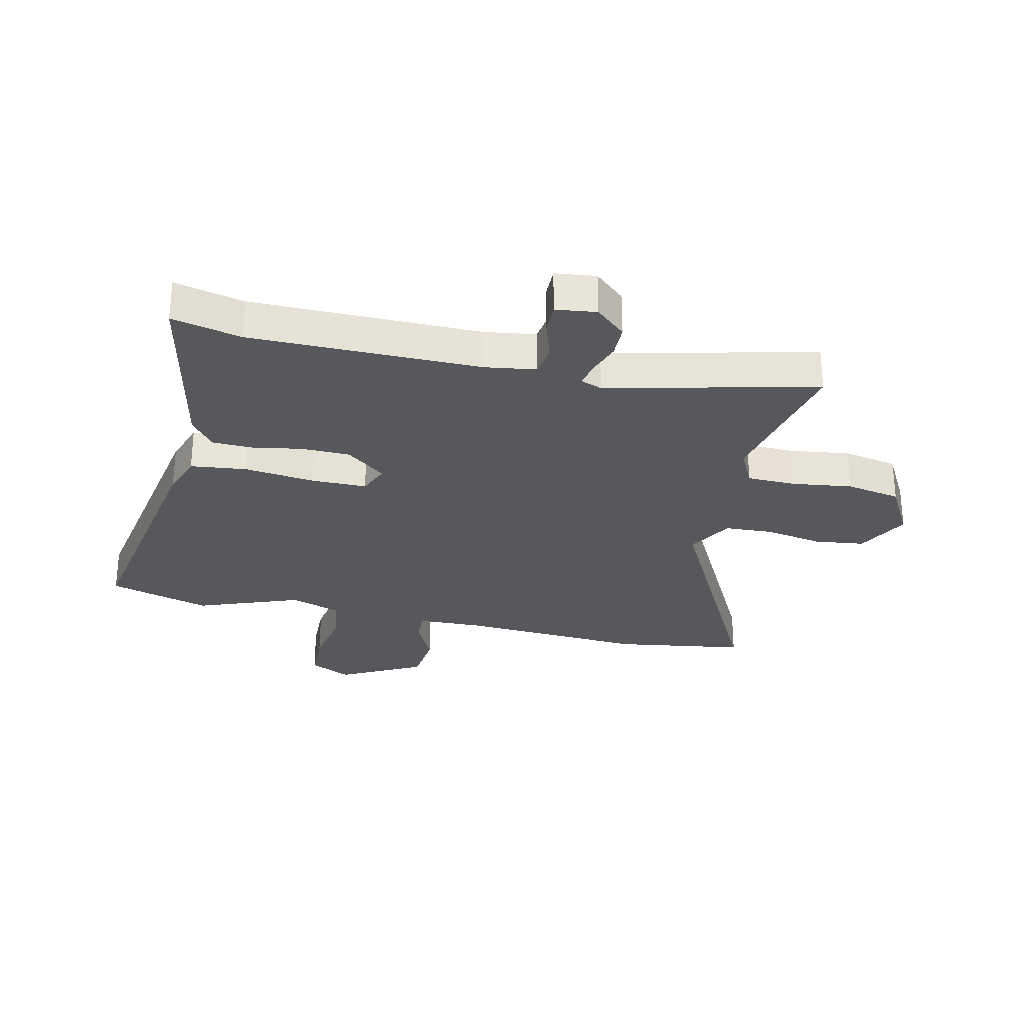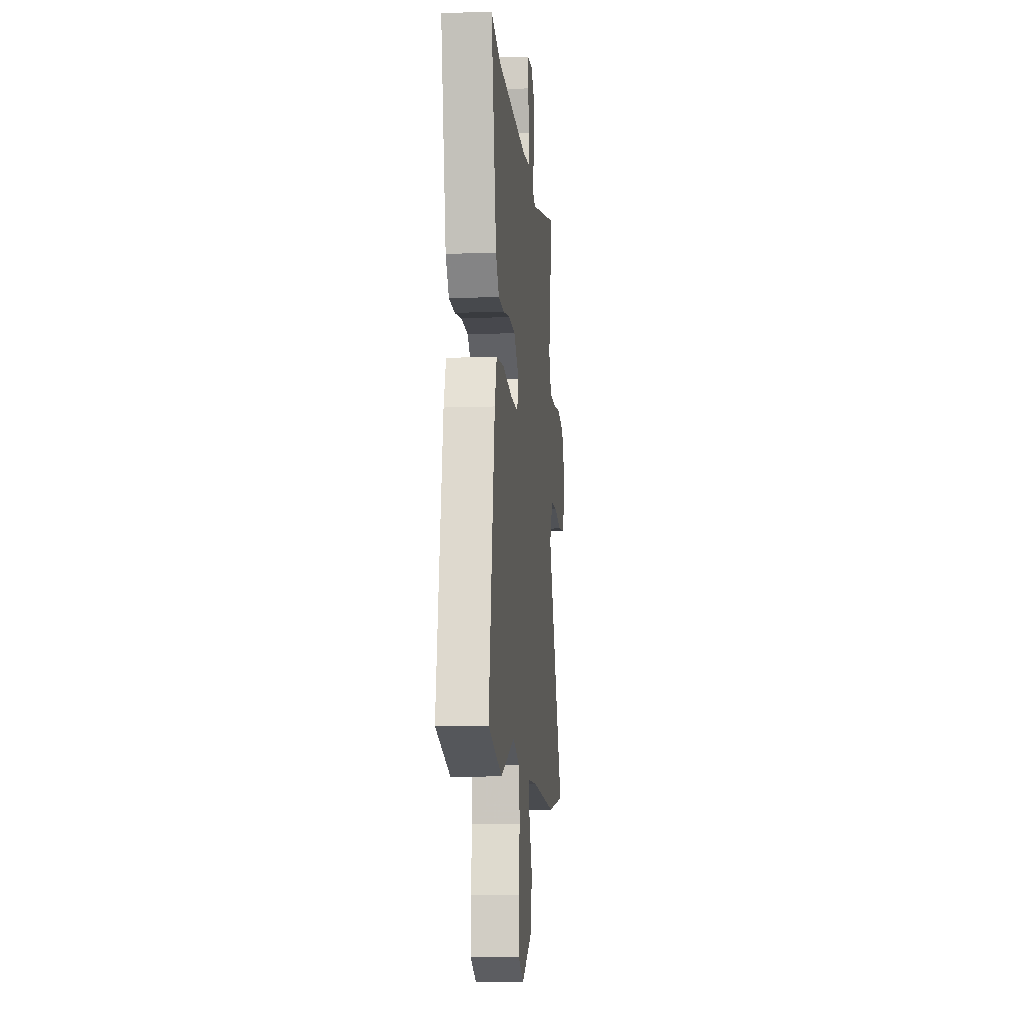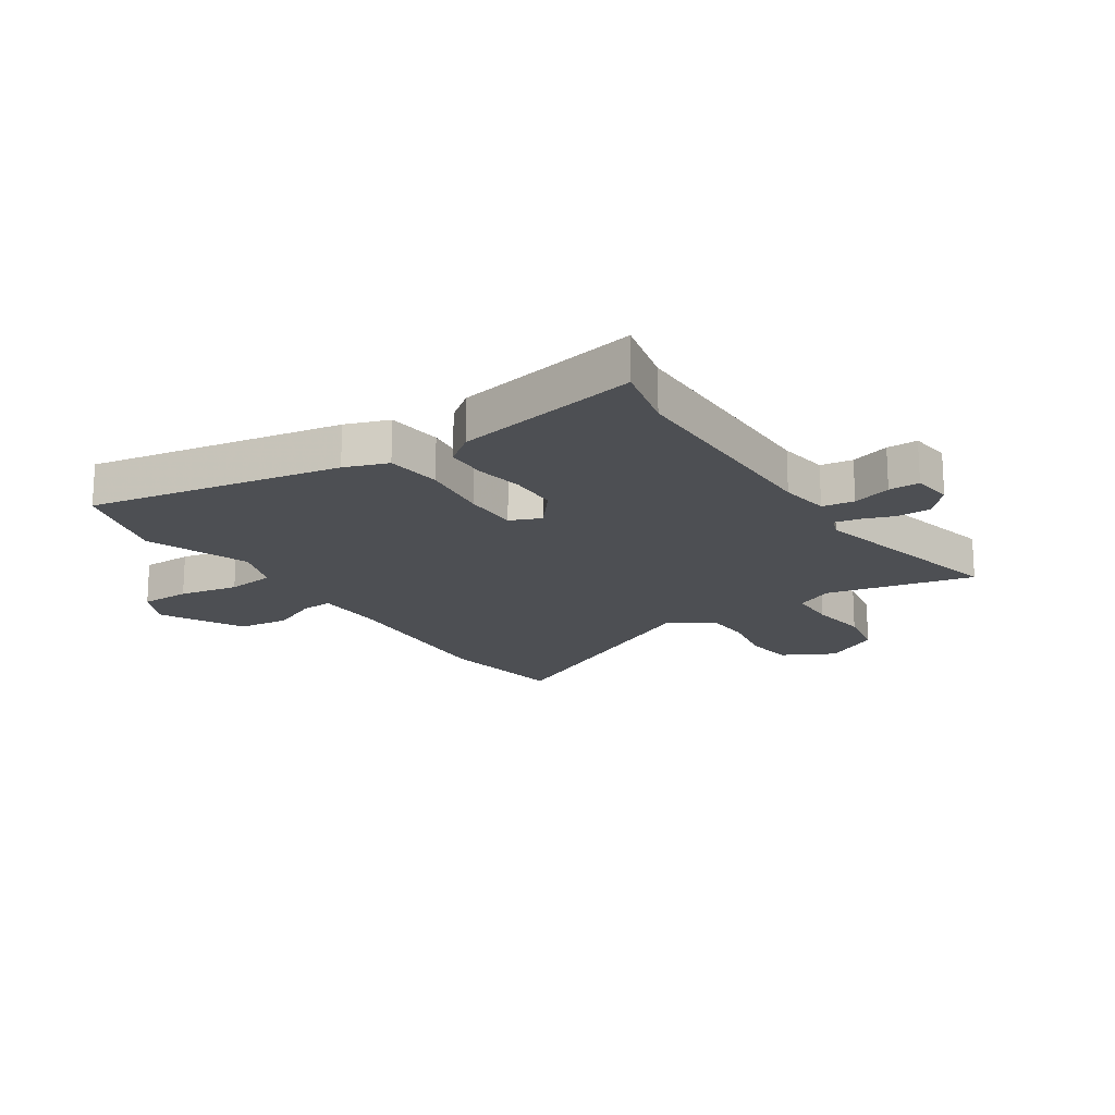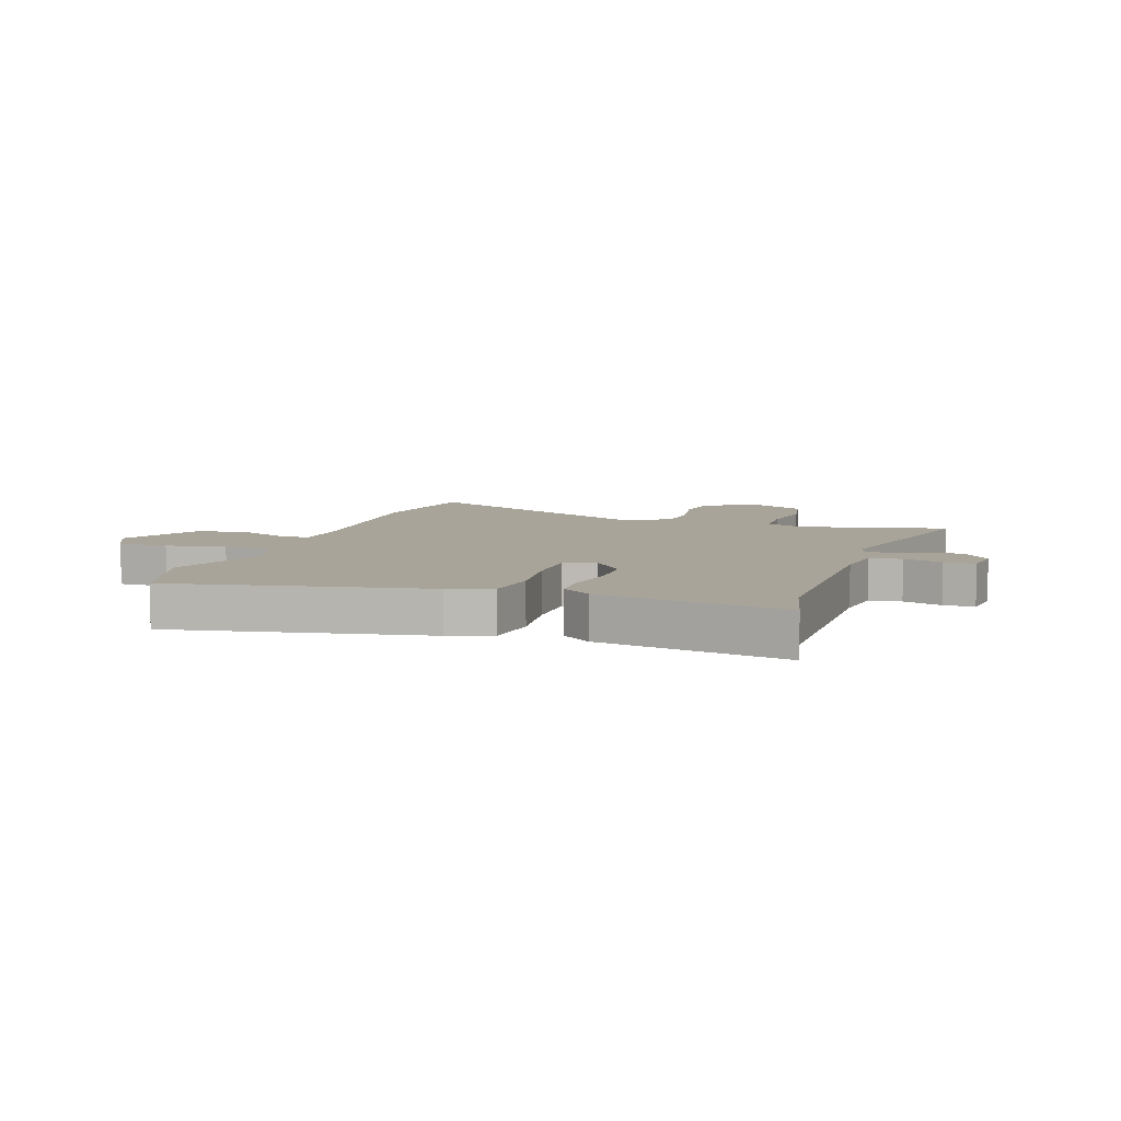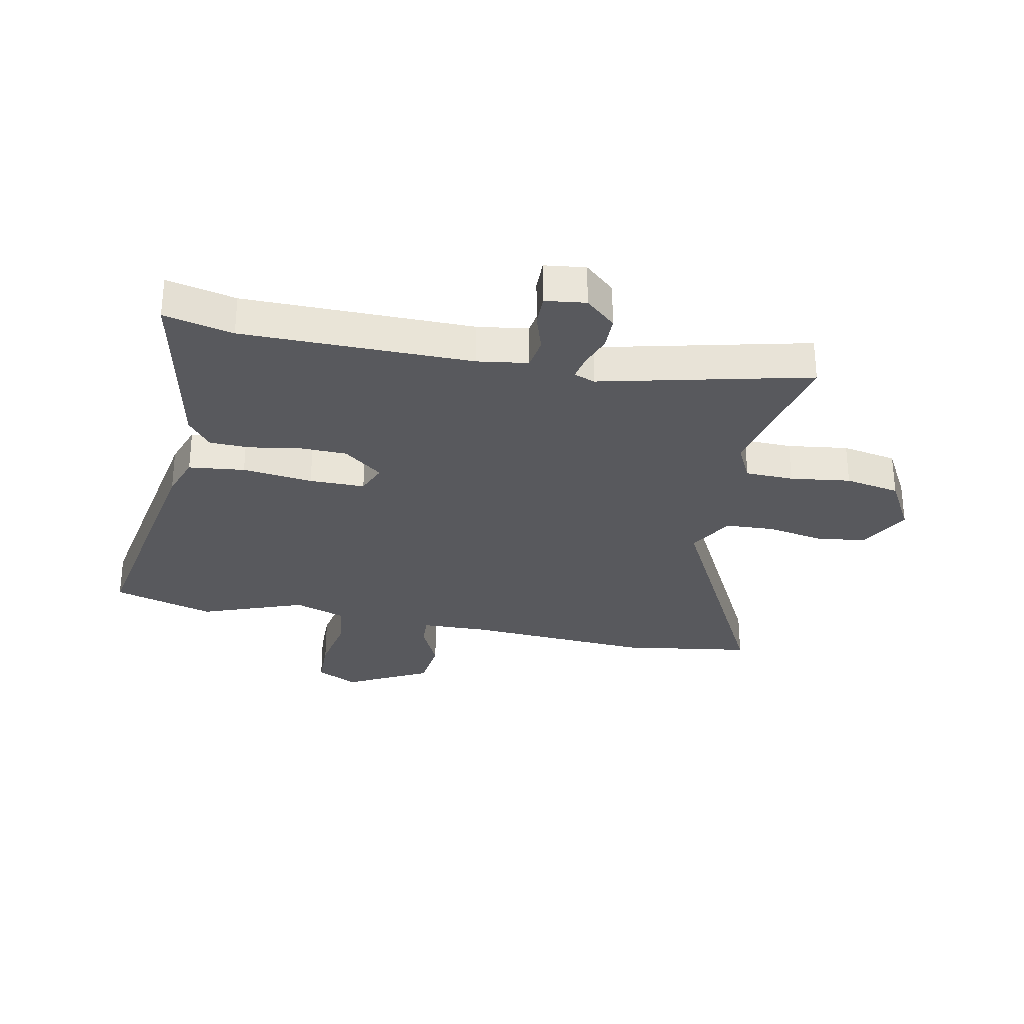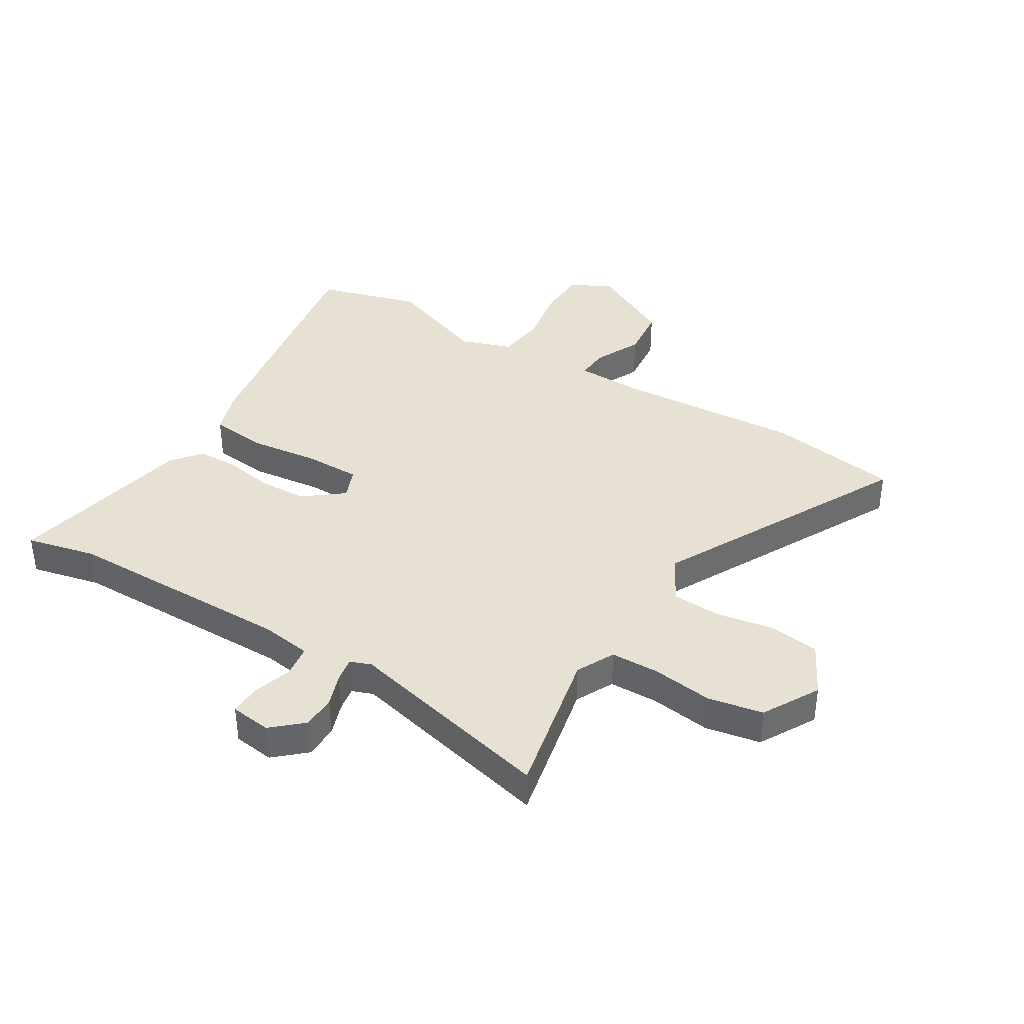
<metadata>
{"format":"obj","ext":"obj","renderer":"f3d","projection":"perspective","resolution":1024,"background":"white","views":[{"elev":-28.6,"azim":-12.8,"up":"+Y"},{"elev":-10.5,"azim":-84.8,"up":"+Z"},{"elev":-17.9,"azim":-56.9,"up":"+Y"},{"elev":7.1,"azim":-72.0,"up":"+Y"},{"elev":-29.8,"azim":-11.5,"up":"+Y"},{"elev":38.7,"azim":31.4,"up":"+Y"}]}
</metadata>
<code>
v -0.587 0.07 0.52
v -0.466 0.07 0.492
v -0.065 0.07 0.49
v 0.023 0.07 0.503
v 0.031 0.07 0.559
v 0.009 0.07 0.627
v 0.008 0.07 0.681
v 0.079 0.07 0.69
v 0.132 0.07 0.643
v 0.133 0.07 0.584
v 0.113 0.07 0.527
v 0.105 0.07 0.484
v 0.142 0.07 0.47
v 0.507 0.07 0.557
v 0.452 0.07 0.297
v 0.485 0.07 0.231
v 0.57 0.07 0.229
v 0.675 0.07 0.243
v 0.771 0.07 0.225
v 0.826 0.07 0.127
v 0.778 0.07 0.035
v 0.691 0.07 0.024
v 0.591 0.07 0.042
v 0.506 0.07 0.038
v 0.461 0.07 -0.041
v 0.685 0.07 -0.472
v 0.456 0.07 -0.507
v 0.133 0.07 -0.487
v 0.015 0.07 -0.49
v 0.018 0.07 -0.545
v 0.057 0.07 -0.628
v 0.047 0.07 -0.719
v -0.098 0.07 -0.795
v -0.171 0.07 -0.759
v -0.173 0.07 -0.671
v -0.154 0.07 -0.567
v -0.165 0.07 -0.482
v -0.254 0.07 -0.451
v -0.435 0.07 -0.519
v -0.613 0.07 -0.467
v -0.536 0.07 -0.026
v -0.51 0.07 0.05
v -0.412 0.07 0.061
v -0.289 0.07 0.046
v -0.192 0.07 0.046
v -0.17 0.07 0.1
v -0.238 0.07 0.154
v -0.323 0.07 0.156
v -0.409 0.07 0.141
v -0.48 0.07 0.143
v -0.521 0.07 0.195
v -0.587 0 0.52
v -0.466 0 0.492
v -0.065 0 0.49
v 0.023 0 0.503
v 0.031 0 0.559
v 0.009 0 0.627
v 0.008 0 0.681
v 0.079 0 0.69
v 0.132 0 0.643
v 0.133 0 0.584
v 0.113 0 0.527
v 0.105 0 0.484
v 0.142 0 0.47
v 0.507 0 0.557
v 0.452 0 0.297
v 0.485 0 0.231
v 0.57 0 0.229
v 0.675 0 0.243
v 0.771 0 0.225
v 0.826 0 0.127
v 0.778 0 0.035
v 0.691 0 0.024
v 0.591 0 0.042
v 0.506 0 0.038
v 0.461 0 -0.041
v 0.685 0 -0.472
v 0.456 0 -0.507
v 0.133 0 -0.487
v 0.015 0 -0.49
v 0.018 0 -0.545
v 0.057 0 -0.628
v 0.047 0 -0.719
v -0.098 0 -0.795
v -0.171 0 -0.759
v -0.173 0 -0.671
v -0.154 0 -0.567
v -0.165 0 -0.482
v -0.254 0 -0.451
v -0.435 0 -0.519
v -0.613 0 -0.467
v -0.536 0 -0.026
v -0.51 0 0.05
v -0.412 0 0.061
v -0.289 0 0.046
v -0.192 0 0.046
v -0.17 0 0.1
v -0.238 0 0.154
v -0.323 0 0.156
v -0.409 0 0.141
v -0.48 0 0.143
v -0.521 0 0.195
f 51 1 2
f 50 51 2
f 49 50 2
f 48 49 2
f 47 48 2 3
f 46 47 3 4
f 45 46 4
f 42 43 44
f 41 42 44
f 40 41 44
f 39 40 44
f 38 39 44
f 37 38 44 45
f 36 37 45 4
f 34 35 36
f 33 34 36
f 32 33 36
f 31 32 36
f 30 31 36
f 29 30 36
f 25 26 27 28
f 24 25 28 29
f 21 22 23
f 20 21 23
f 19 20 23
f 18 19 23
f 17 18 23
f 16 17 23 24
f 29 36 4
f 24 29 4
f 16 24 4
f 15 16 4
f 9 10 11
f 8 9 11
f 7 8 11
f 6 7 11
f 5 6 11
f 5 11 12
f 4 5 12
f 15 4 12 13
f 13 14 15
f 53 52 102
f 53 102 101
f 53 101 100
f 53 100 99
f 54 53 99 98
f 55 54 98 97
f 55 97 96
f 95 94 93
f 95 93 92
f 95 92 91
f 95 91 90
f 95 90 89
f 96 95 89 88
f 55 96 88 87
f 87 86 85
f 87 85 84
f 87 84 83
f 87 83 82
f 87 82 81
f 87 81 80
f 79 78 77 76
f 80 79 76 75
f 74 73 72
f 74 72 71
f 74 71 70
f 74 70 69
f 74 69 68
f 75 74 68 67
f 55 87 80
f 55 80 75
f 55 75 67
f 55 67 66
f 62 61 60
f 62 60 59
f 62 59 58
f 62 58 57
f 62 57 56
f 63 62 56
f 63 56 55
f 64 63 55 66
f 66 65 64
f 1 52 53 2
f 2 53 54 3
f 3 54 55 4
f 4 55 56 5
f 5 56 57 6
f 6 57 58 7
f 7 58 59 8
f 8 59 60 9
f 9 60 61 10
f 10 61 62 11
f 11 62 63 12
f 12 63 64 13
f 13 64 65 14
f 14 65 66 15
f 15 66 67 16
f 16 67 68 17
f 17 68 69 18
f 18 69 70 19
f 19 70 71 20
f 20 71 72 21
f 21 72 73 22
f 22 73 74 23
f 23 74 75 24
f 24 75 76 25
f 25 76 77 26
f 26 77 78 27
f 27 78 79 28
f 28 79 80 29
f 29 80 81 30
f 30 81 82 31
f 31 82 83 32
f 32 83 84 33
f 33 84 85 34
f 34 85 86 35
f 35 86 87 36
f 36 87 88 37
f 37 88 89 38
f 38 89 90 39
f 39 90 91 40
f 40 91 92 41
f 41 92 93 42
f 42 93 94 43
f 43 94 95 44
f 44 95 96 45
f 45 96 97 46
f 46 97 98 47
f 47 98 99 48
f 48 99 100 49
f 49 100 101 50
f 50 101 102 51
f 51 102 52 1

</code>
